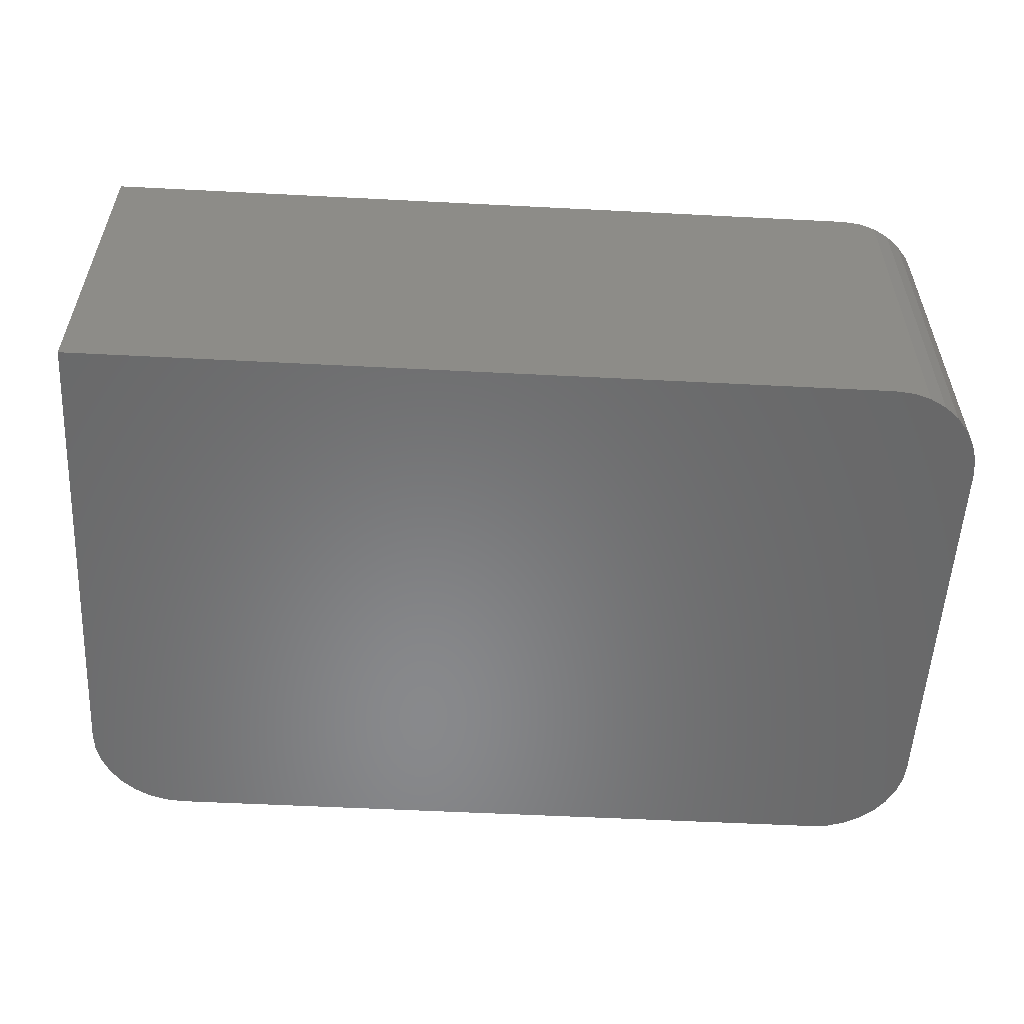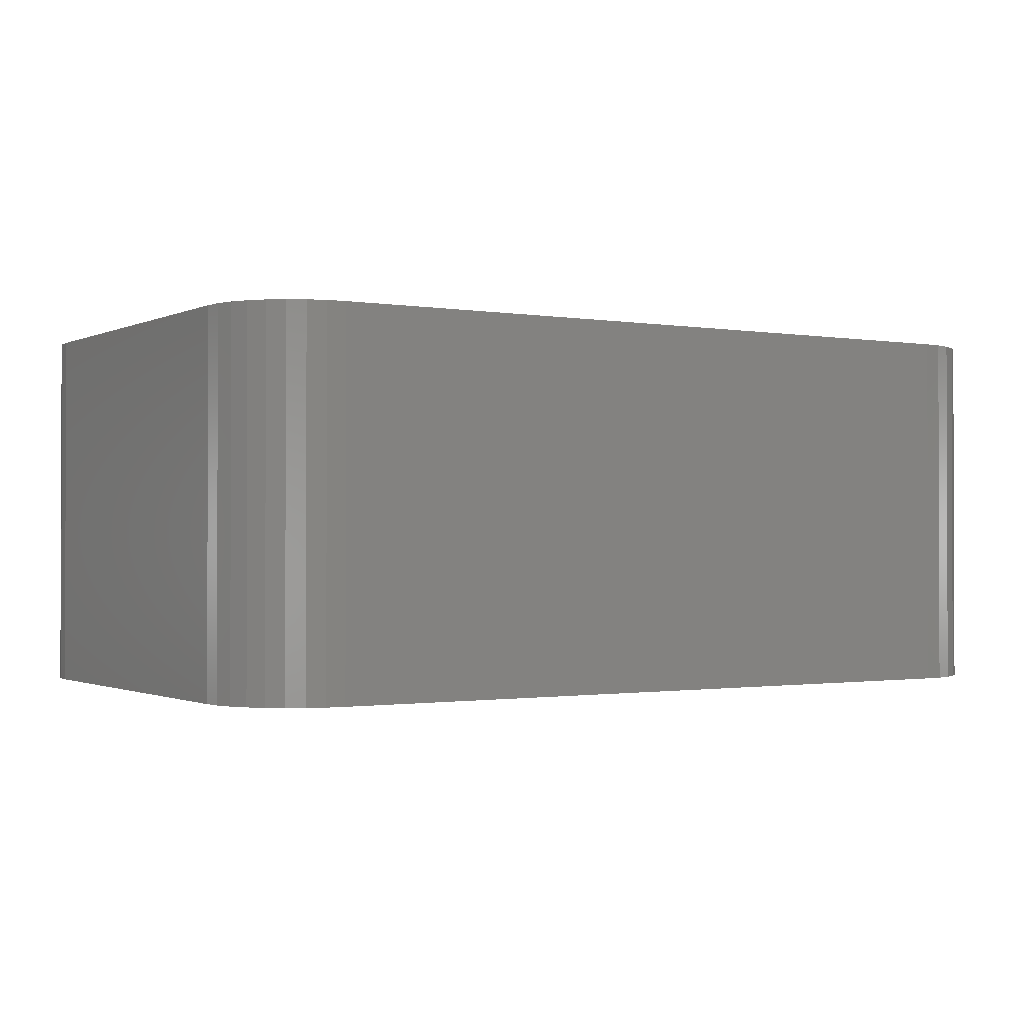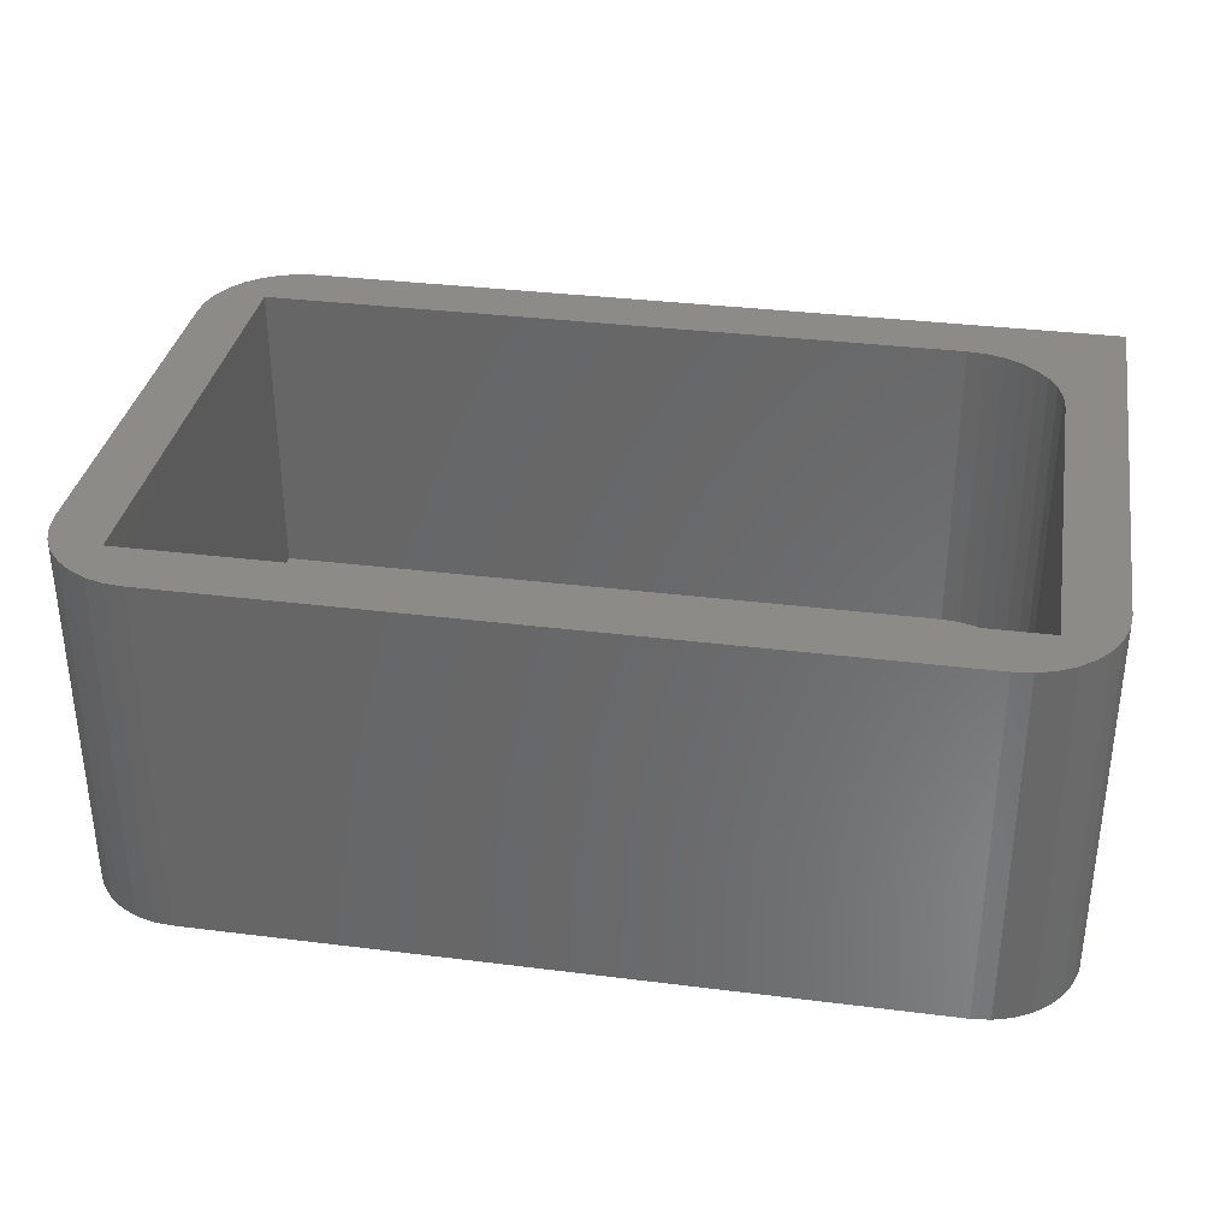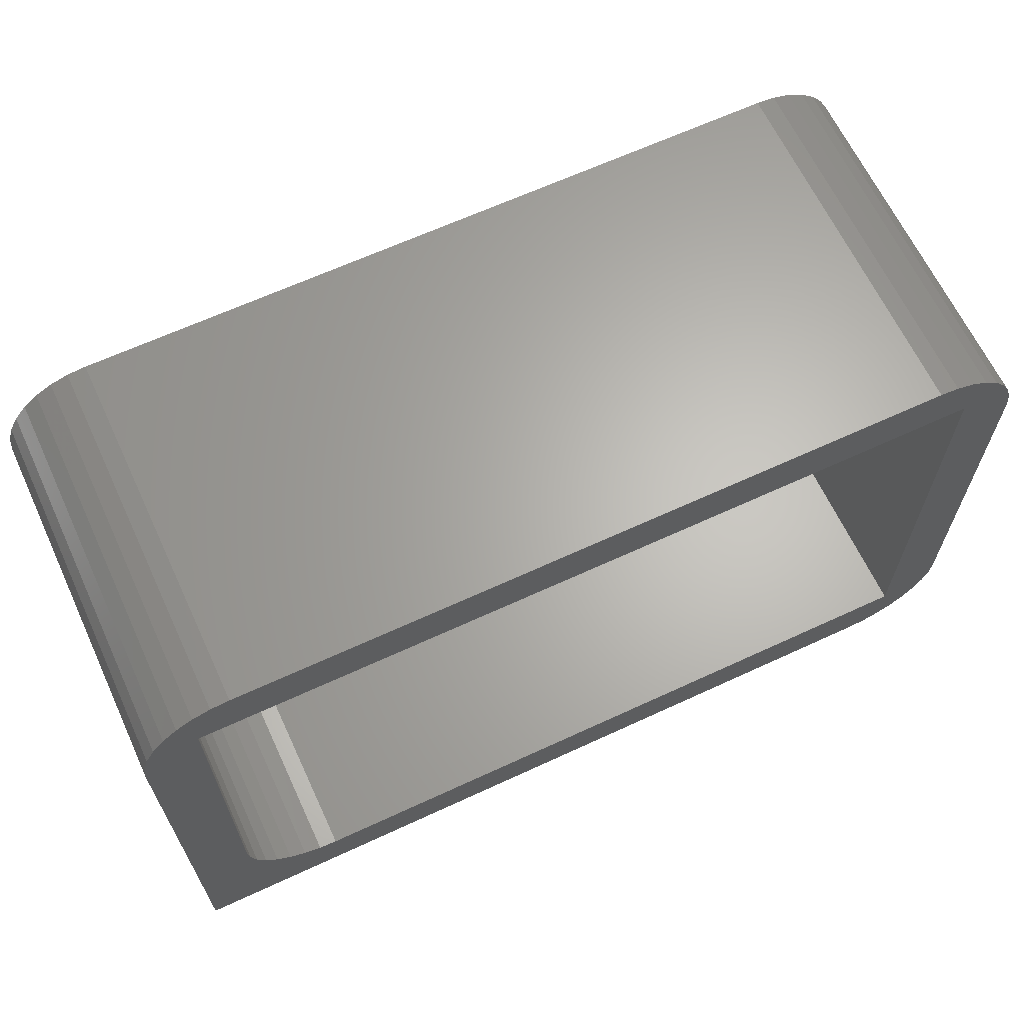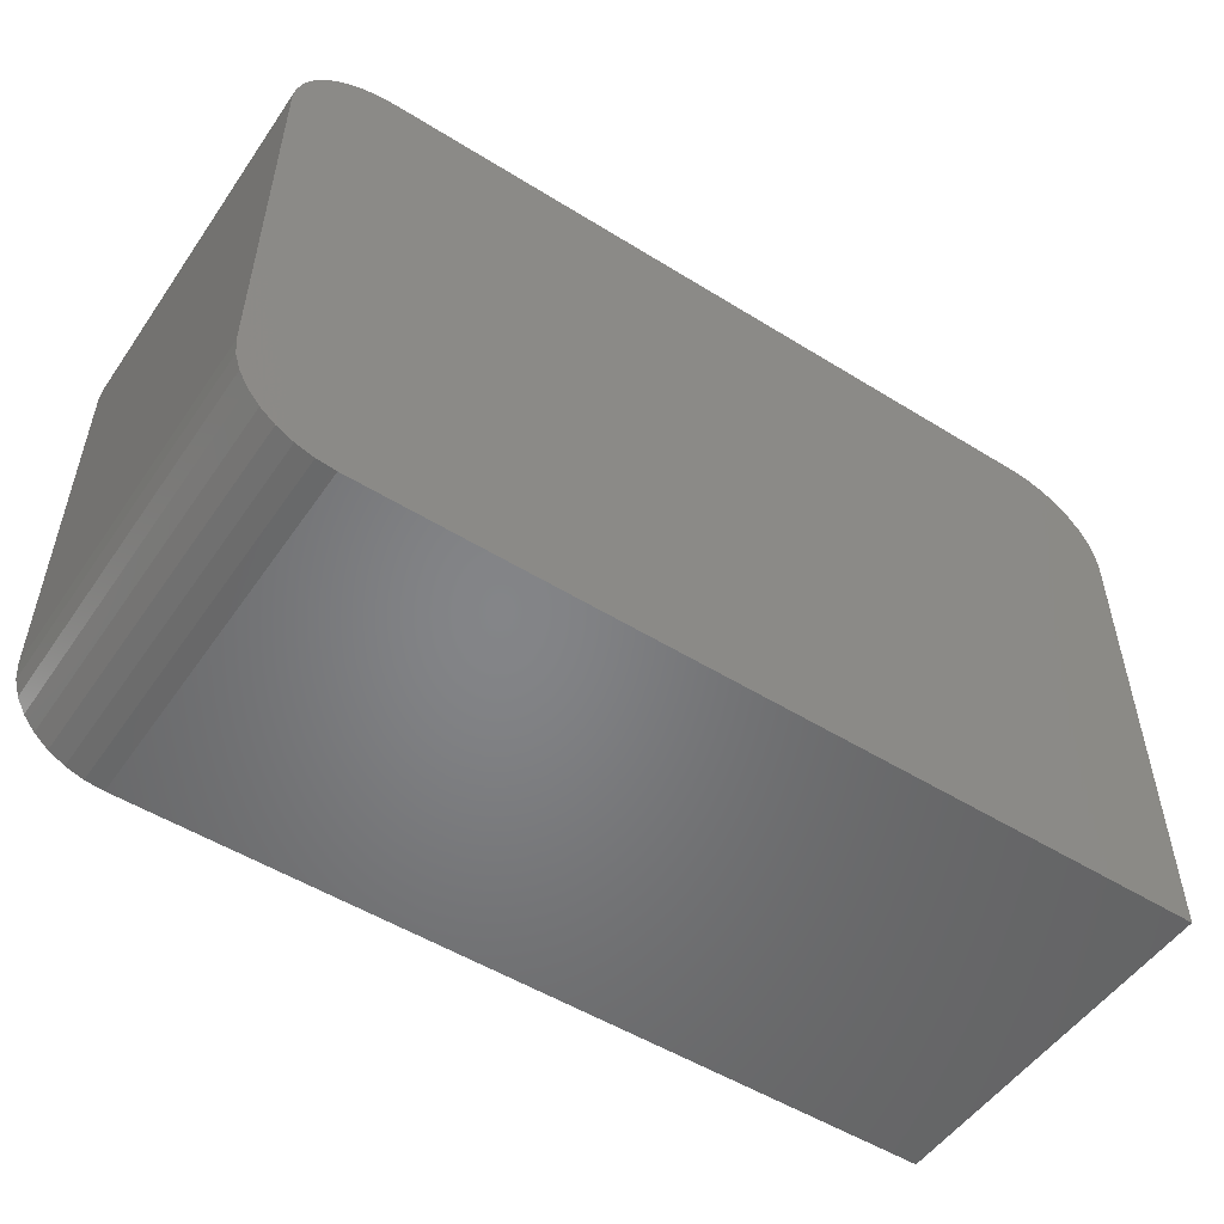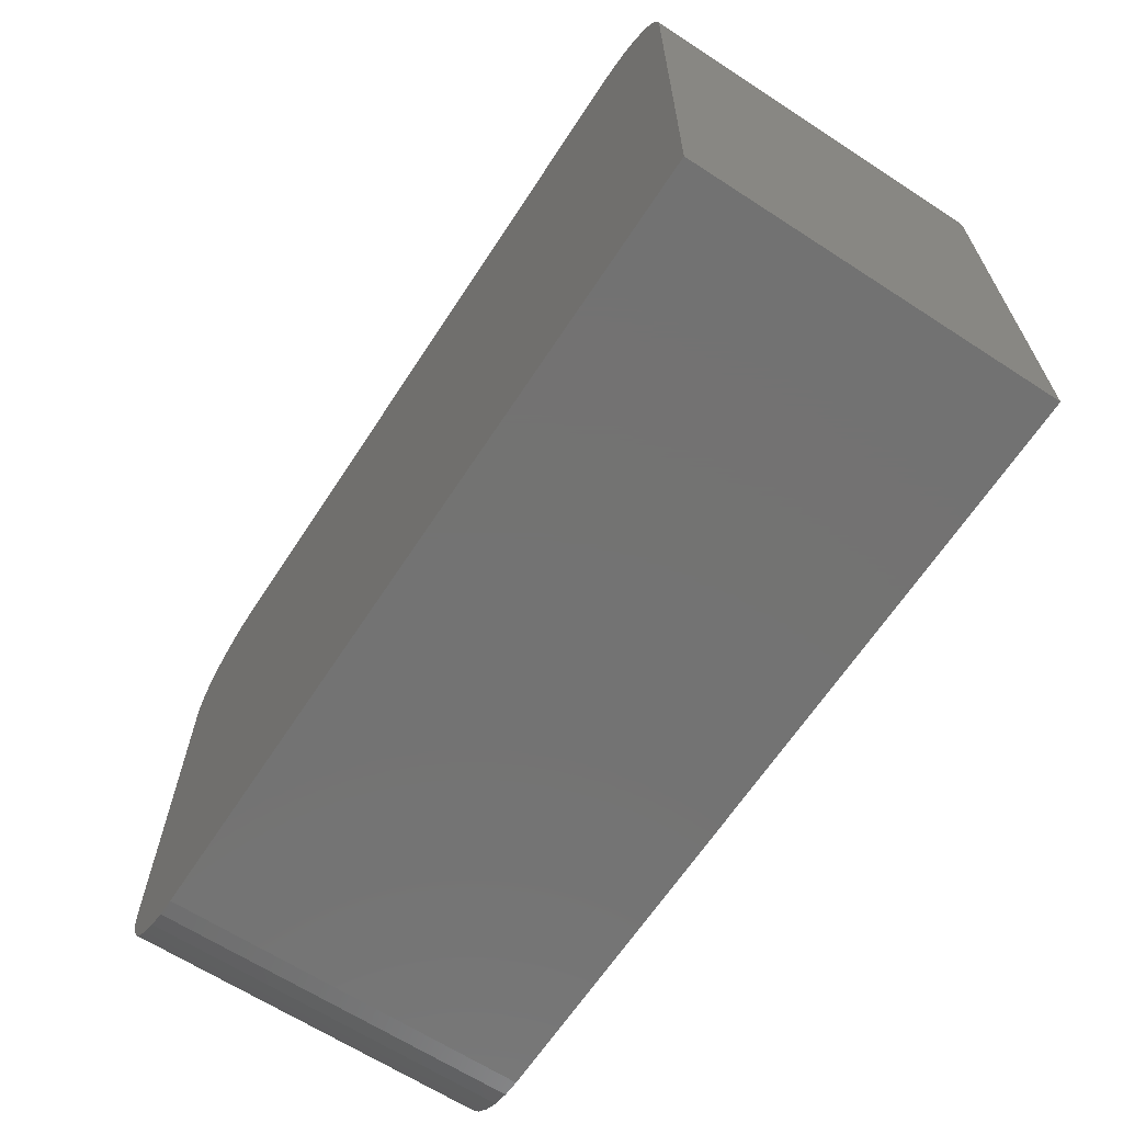
<metadata>
{"format":"stl","ext":"stl","renderer":"f3d","projection":"perspective","resolution":1024,"background":"white","views":[{"elev":-55.2,"azim":-3.1,"up":"+Z"},{"elev":-1.0,"azim":148.1,"up":"+Z"},{"elev":34.3,"azim":-170.4,"up":"+Z"},{"elev":64.9,"azim":-25.0,"up":"+Y"},{"elev":-52.2,"azim":146.2,"up":"+Y"},{"elev":-64.9,"azim":-123.2,"up":"+Y"}]}
</metadata>
<code>
# stl→obj: 80 verts, 156 faces
v 0.125 0.04688 0.3047
v 0.7031 0.04688 0.3047
v 0.125 0.04688 0.04688
v 0.7031 0.04688 0.04688
v 0.04688 0.4347 0.3047
v 0.04688 0.125 0.3047
v 0.04688 0.4347 0.04688
v 0.04688 0.125 0.04688
v 0.04838 0.1098 0.04688
v 0.7031 0.4347 0.04688
v 0.05282 0.0951 0.04688
v 0.06004 0.0816 0.04688
v 0.06976 0.06976 0.04688
v 0.0816 0.06004 0.04688
v 0.0951 0.05282 0.04688
v 0.1098 0.04838 0.04688
v 0.6719 0 0.3047
v 0.6871 0.001501 0.3047
v 0.7018 0.005947 0.3047
v 0.7153 0.01317 0.3047
v 0.7271 0.02288 0.3047
v 0.7368 0.03472 0.3047
v 0.7441 0.04823 0.3047
v 0.7485 0.06288 0.3047
v 0.75 0.07812 0.3047
v 0.75 0.4035 0.3047
v 0.7031 0.4347 0.3047
v 0.7485 0.4187 0.3047
v 0.7441 0.4334 0.3047
v 0.7368 0.4469 0.3047
v 0.7271 0.4587 0.3047
v 0.7153 0.4684 0.3047
v 0.7018 0.4756 0.3047
v 0.6871 0.4801 0.3047
v 0.6719 0.4816 0.3047
v 0.07812 0.4816 0.3047
v 0.06288 0.4801 0.3047
v 0.04823 0.4756 0.3047
v 0.03472 0.4684 0.3047
v 0.02288 0.4587 0.3047
v 0.01317 0.4469 0.3047
v 0.005947 0.4334 0.3047
v 0.001501 0.4187 0.3047
v 0 0.4035 0.3047
v 0 0 0.3047
v 0.1098 0.04838 0.3047
v 0.0951 0.05282 0.3047
v 0.0816 0.06004 0.3047
v 0.06976 0.06976 0.3047
v 0.06004 0.0816 0.3047
v 0.05282 0.0951 0.3047
v 0.04838 0.1098 0.3047
v 0.6871 0.4801 0
v 0.06288 0.4801 0
v 0.6719 0.4816 0
v 0.07812 0.4816 0
v 0.04823 0.4756 0
v 0.7018 0.4756 0
v 0.03472 0.4684 0
v 0.7153 0.4684 0
v 0.02288 0.4587 0
v 0 0 0
v 0.6871 0.001501 0
v 0.6719 0 0
v 0.75 0.07812 0
v 0.7485 0.06288 0
v 0.7441 0.04823 0
v 0.7368 0.03472 0
v 0.7271 0.02288 0
v 0.7153 0.01317 0
v 0.7018 0.005947 0
v 0 0.4035 0
v 0.75 0.4035 0
v 0.7271 0.4587 0
v 0.7368 0.4469 0
v 0.01317 0.4469 0
v 0.7441 0.4334 0
v 0.005947 0.4334 0
v 0.7485 0.4187 0
v 0.001501 0.4187 0
f 1 2 3
f 3 2 4
f 5 6 7
f 7 6 8
f 8 9 7
f 3 4 10
f 3 10 7
f 3 7 9
f 3 9 11
f 3 11 12
f 3 12 13
f 3 13 14
f 3 14 15
f 3 15 16
f 17 18 1
f 2 1 18
f 2 18 19
f 2 19 20
f 2 20 21
f 2 21 22
f 2 22 23
f 2 23 24
f 2 24 25
f 2 25 26
f 2 26 27
f 27 26 28
f 27 28 29
f 27 29 30
f 27 30 31
f 27 31 32
f 27 32 33
f 27 33 34
f 27 34 35
f 27 35 5
f 5 35 36
f 5 36 37
f 5 37 38
f 5 38 39
f 5 39 40
f 5 40 41
f 5 41 42
f 5 42 43
f 5 43 44
f 5 44 45
f 5 45 6
f 45 17 1
f 45 1 46
f 45 46 47
f 45 47 48
f 45 48 49
f 45 49 50
f 45 50 51
f 45 51 52
f 45 52 6
f 13 48 14
f 14 48 47
f 14 47 15
f 15 47 46
f 15 46 16
f 16 46 1
f 16 1 3
f 48 13 49
f 49 13 12
f 49 12 50
f 50 12 11
f 50 11 51
f 51 11 9
f 51 9 52
f 52 9 8
f 52 8 6
f 53 54 55
f 54 56 55
f 57 54 53
f 58 57 53
f 59 57 58
f 60 59 58
f 61 59 60
f 62 63 64
f 65 66 67
f 65 67 68
f 65 68 69
f 65 69 70
f 65 70 71
f 65 71 63
f 65 63 62
f 65 62 72
f 65 72 73
f 60 74 61
f 61 74 75
f 61 75 76
f 76 75 77
f 76 77 78
f 78 77 79
f 78 79 80
f 80 79 73
f 80 73 72
f 35 55 36
f 36 55 56
f 44 72 45
f 45 72 62
f 72 44 80
f 80 44 43
f 80 43 78
f 78 43 42
f 78 42 76
f 76 42 41
f 76 41 61
f 61 41 40
f 61 40 59
f 59 40 39
f 59 39 57
f 57 39 38
f 57 38 54
f 54 38 37
f 54 37 56
f 56 37 36
f 25 65 26
f 26 65 73
f 45 62 17
f 17 62 64
f 65 25 66
f 66 25 24
f 66 24 67
f 67 24 23
f 67 23 68
f 68 23 22
f 68 22 69
f 69 22 21
f 69 21 70
f 70 21 20
f 70 20 71
f 71 20 19
f 71 19 63
f 63 19 18
f 63 18 64
f 64 18 17
f 55 35 53
f 53 35 34
f 53 34 58
f 58 34 33
f 58 33 60
f 60 33 32
f 60 32 74
f 74 32 31
f 74 31 75
f 75 31 30
f 75 30 77
f 77 30 29
f 77 29 79
f 79 29 28
f 79 28 73
f 73 28 26
f 2 27 4
f 4 27 10
f 27 5 10
f 10 5 7

</code>
